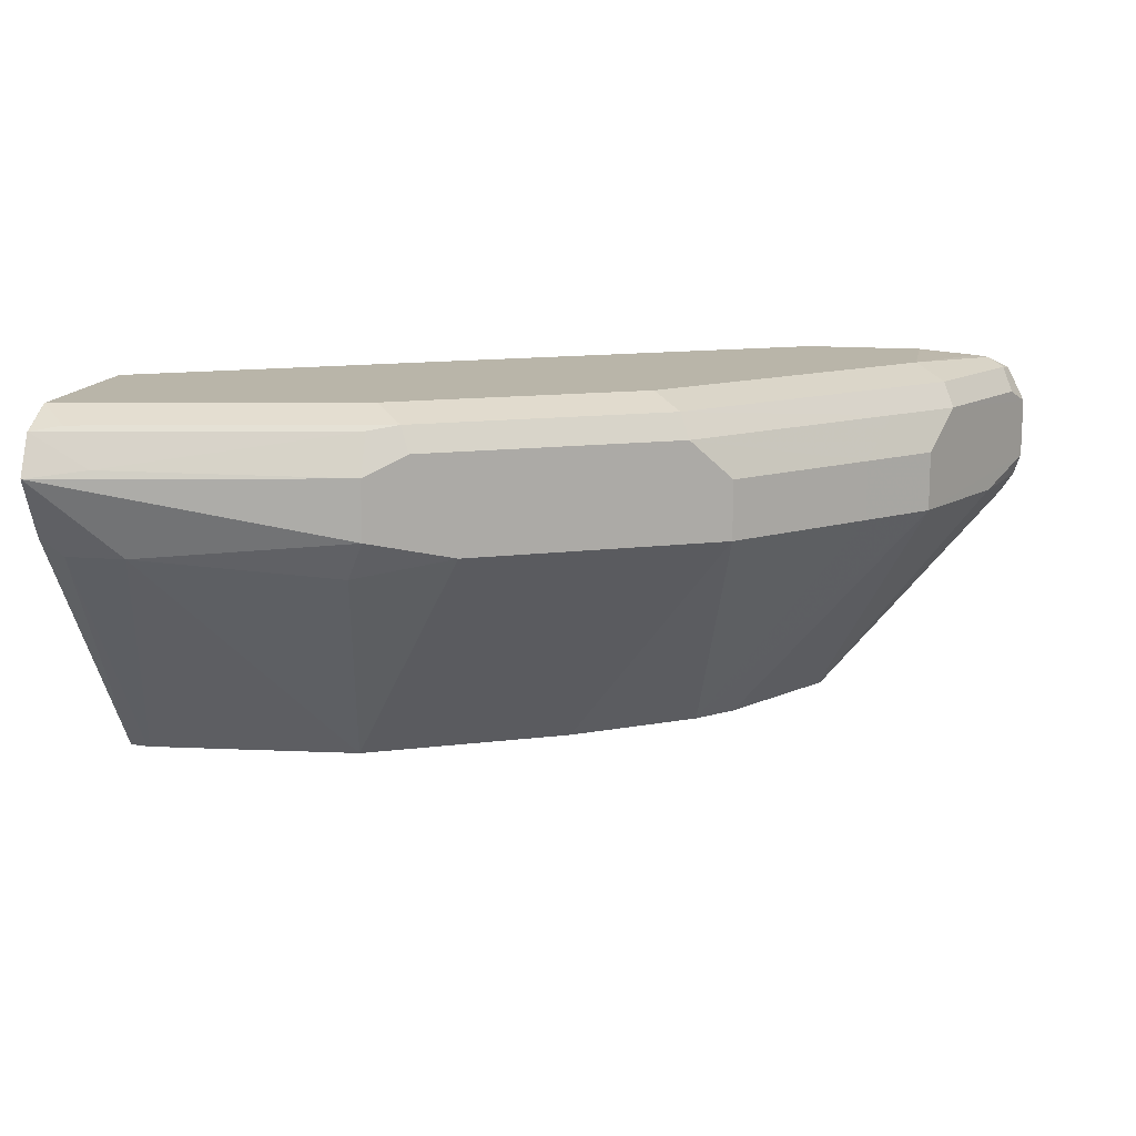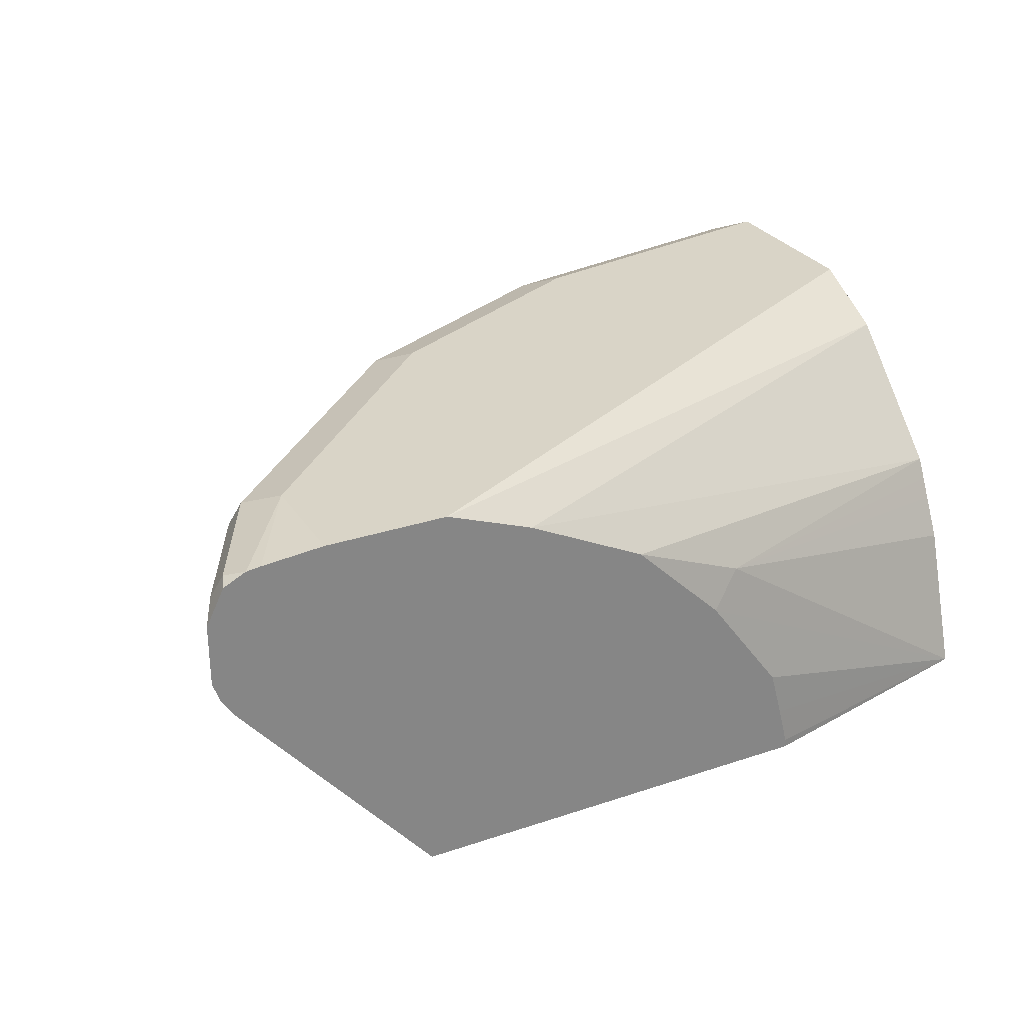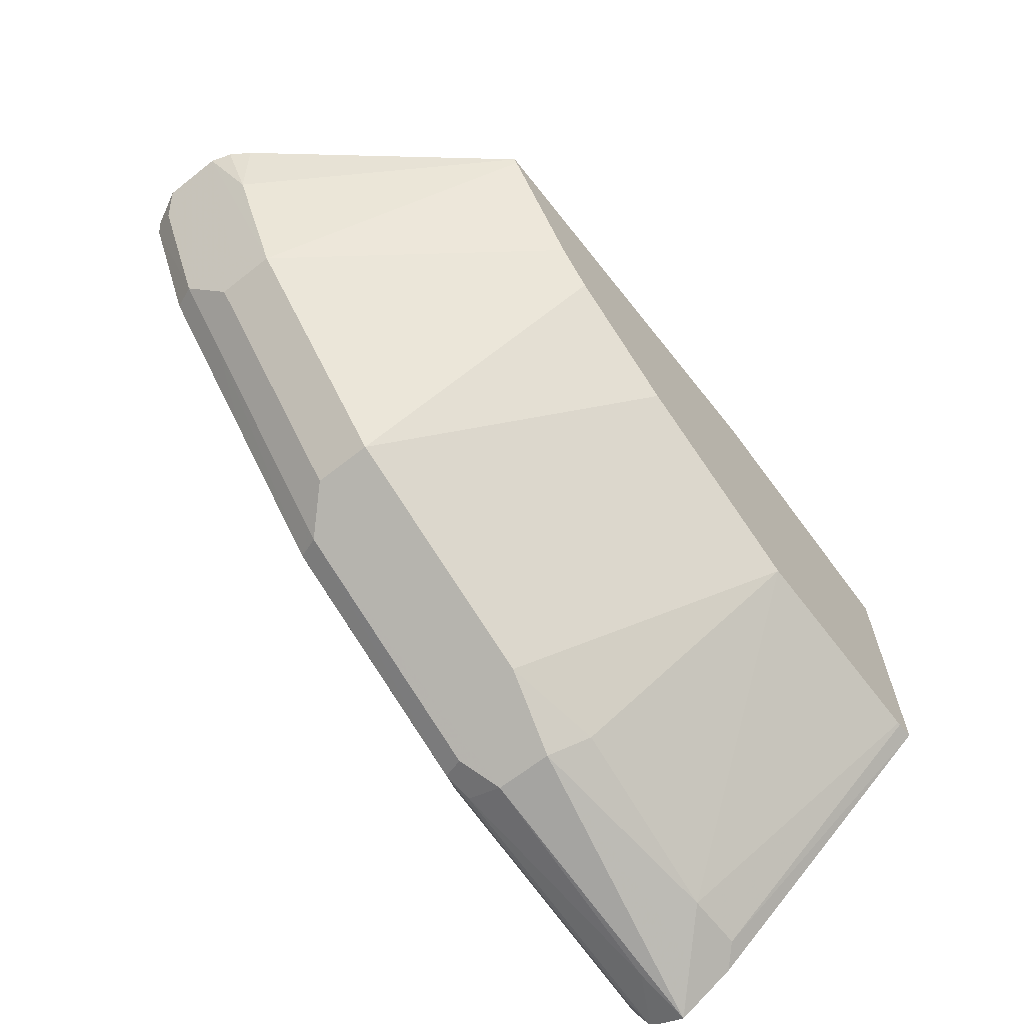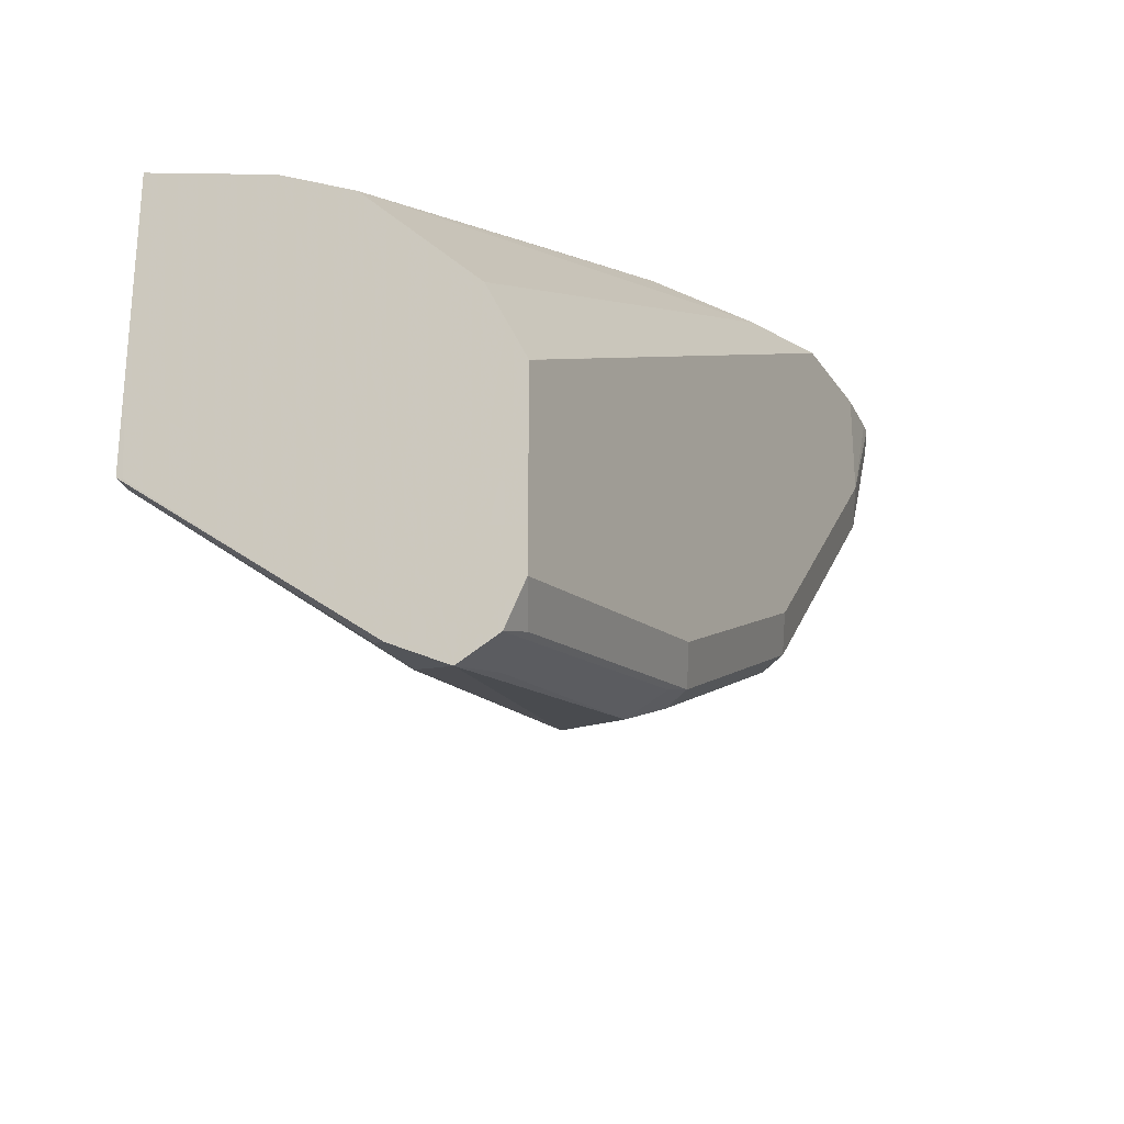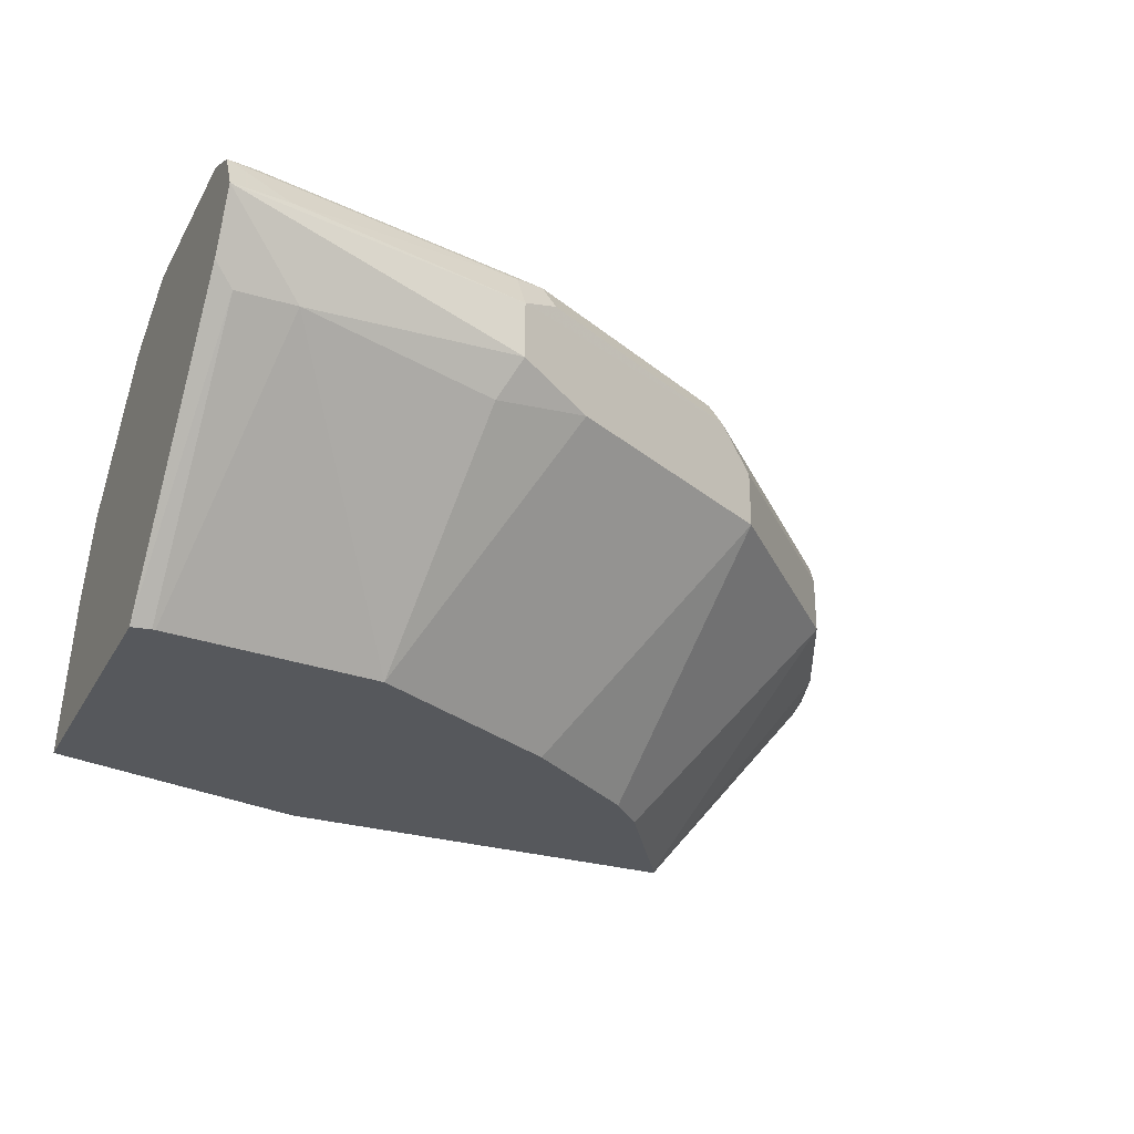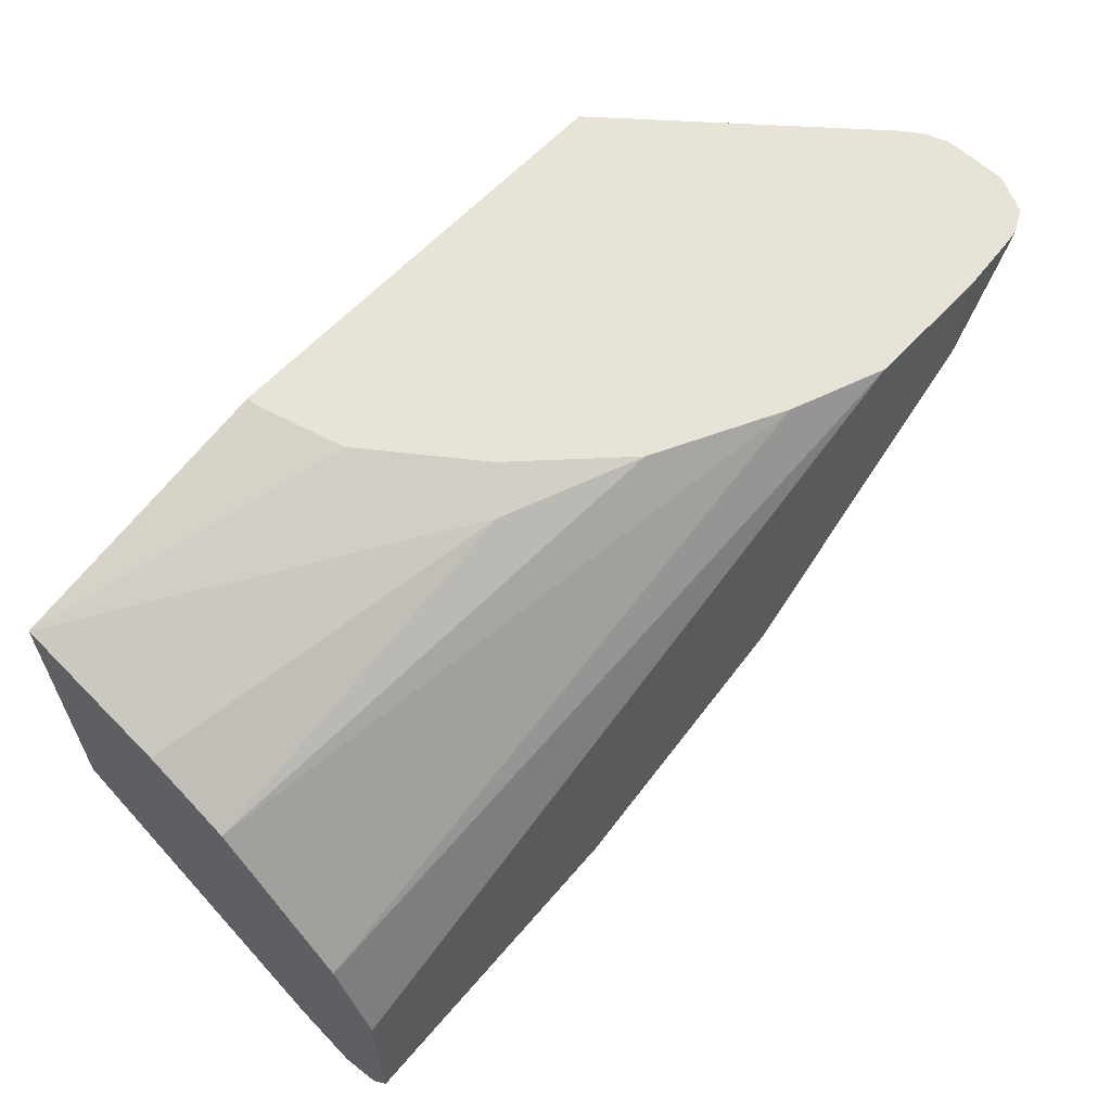
<metadata>
{"format":"obj","ext":"obj","renderer":"f3d","projection":"perspective","resolution":1024,"background":"white","views":[{"elev":13.4,"azim":-169.3,"up":"+Y"},{"elev":28.7,"azim":-26.7,"up":"+Y"},{"elev":-65.8,"azim":-51.7,"up":"+Z"},{"elev":-24.6,"azim":116.1,"up":"+Z"},{"elev":-28.3,"azim":155.9,"up":"+Y"},{"elev":61.8,"azim":133.0,"up":"+Z"}]}
</metadata>
<code>
v -3.545e-05 0.7783 -0.6014
v -0.0354 0.7828 -0.5926
v 0.0001192 0.7785 -0.6014
v 0.0001192 0.7783 -0.6014
v 0.0001192 0.7781 -0.6013
v -0.0236 0.7548 -0.5896
v -0.1769 0.743 -0.5661
v -0.1769 0.7783 -0.5661
v -3.545e-05 0.8019 -0.5896
v -0.1769 0.8019 -0.5543
v 0.0001192 0.8019 -0.5897
v 0.0001192 0.7548 -0.5896
v -0.04721 0.7312 -0.5778
v -0.1651 0.7194 -0.5543
v -0.2241 0.7312 -0.5425
v -0.2241 0.7665 -0.5425
v -0.342 0.7901 -0.4835
v -0.2005 0.7901 -0.5543
v -0.1946 0.8049 -0.5484
v -3.545e-05 0.8137 -0.5661
v 0.0001192 0.8137 -0.5661
v -0.01772 0.8049 -0.5838
v 0.0001192 0.7431 -0.5838
v -0.01184 0.7312 -0.5778
v -0.01303 0.5884 -0.4711
v -0.1416 0.5884 -0.4599
v -0.2123 0.5884 -0.4246
v -0.2595 0.5884 -0.401
v -0.3655 0.7312 -0.4717
v -0.342 0.7548 -0.4835
v -0.3655 0.7665 -0.4717
v -0.4363 0.7665 -0.401
v -0.4481 0.7901 -0.3774
v -0.3361 0.8049 -0.4776
v -0.1769 0.8137 -0.5307
v -0.3184 0.8137 -0.4599
v 0.0001192 0.8137 -0.5659
v 0.0001192 0.6016 -0.4777
v 6.766e-05 0.5884 -0.4691
v -0.01122 0.5884 -0.4711
v -0.3314 0.5884 -0.3526
v -0.4363 0.7312 -0.401
v -0.4717 0.7665 -0.3656
v -0.4835 0.7901 -0.342
v -0.4068 0.8049 -0.4069
v -0.3538 0.8137 -0.4246
v 0.0001192 0.8137 -0.4599
v 0.0001192 0.5929 -0.4709
v 0.0001192 0.5884 -0.4154
v -0.3525 0.5884 -0.3314
v -0.4717 0.7312 -0.3656
v -0.4776 0.8049 -0.3361
v -0.4835 0.7548 -0.342
v -0.5266 0.7824 -0.2558
v -0.5189 0.7901 -0.2712
v -0.513 0.8049 -0.2654
v -0.4599 0.8137 -0.3184
v 0.0001192 0.8137 -0.4598
v -0.3892 0.8137 -0.2558
v 0.0001192 0.5884 -0.2922
v -0.401 0.5884 -0.2595
v -0.5071 0.7312 -0.2948
v -0.5266 0.747 -0.2558
v -0.5189 0.7978 -0.2558
v -0.5161 0.8033 -0.2558
v -0.5035 0.8096 -0.2558
v -0.4953 0.8107 -0.2558
v -0.4599 0.8137 -0.2558
v 0.0001192 0.8019 -0.4363
v -0.338 0.7941 -0.2558
v 0.0001192 0.7901 -0.4128
v -0.1551 0.5884 -0.2558
v 0.0001192 0.6723 -0.3185
v -0.1946 0.7253 -0.2654
v -0.2136 0.7062 -0.2558
v -0.1687 0.645 -0.2558
v -0.1612 0.6172 -0.2558
v -0.1551 0.5933 -0.2558
v -0.4028 0.5884 -0.2558
v -0.513 0.7253 -0.2654
v -0.5225 0.7348 -0.2558
v -0.2672 0.7587 -0.2558
v 0.0001192 0.7194 -0.342
v 0.0001192 0.6958 -0.3302
v 0.0001192 0.7077 -0.3362
v -0.5149 0.7234 -0.2558
f 43 53 44
f 44 53 63
f 44 56 52
f 44 63 54
f 44 54 55
f 43 51 53
f 44 55 56
f 45 52 57
f 51 62 63
f 47 59 58
f 50 61 51
f 51 61 62
f 51 63 53
f 52 56 57
f 54 63 81
f 41 51 42
f 54 81 86
f 45 57 46
f 41 50 51
f 29 42 32
f 38 48 39
f 54 86 79
f 25 61 50
f 25 50 41
f 25 41 28
f 25 28 27
f 25 27 26
f 28 41 29
f 29 32 31
f 29 41 42
f 32 42 51
f 32 51 43
f 32 43 44
f 33 44 52
f 33 52 45
f 33 45 34
f 34 45 46
f 34 46 36
f 39 48 49
f 54 79 72
f 62 80 81
f 54 78 77
f 60 75 76
f 60 76 77
f 60 77 78
f 60 78 72
f 61 79 62
f 62 81 63
f 62 79 80
f 70 82 83
f 70 83 71
f 73 84 74
f 74 84 85
f 74 85 83
f 74 83 82
f 74 82 75
f 79 86 80
f 80 86 81
f 25 79 61
f 60 74 75
f 60 73 74
f 59 71 69
f 59 70 71
f 54 77 76
f 54 76 75
f 54 75 82
f 54 82 70
f 54 70 59
f 54 59 68
f 54 68 67
f 54 67 66
f 54 72 78
f 54 66 65
f 54 64 56
f 54 56 55
f 56 64 65
f 56 65 66
f 56 66 57
f 57 66 67
f 57 67 68
f 58 59 69
f 54 65 64
f 25 72 79
f 32 44 33
f 25 49 60
f 3 48 38
f 3 38 23
f 3 23 12
f 3 12 5
f 3 5 4
f 3 9 11
f 5 12 6
f 6 12 24
f 6 24 13
f 6 13 7
f 7 13 14
f 7 14 15
f 7 15 16
f 7 16 8
f 8 16 17
f 8 17 18
f 8 18 19
f 3 49 48
f 3 60 49
f 3 73 60
f 3 84 73
f 1 2 3
f 1 3 4
f 1 4 5
f 1 5 6
f 1 6 7
f 1 7 8
f 1 8 2
f 2 9 3
f 8 19 10
f 2 8 10
f 3 21 37
f 3 37 47
f 3 47 58
f 3 58 69
f 3 69 71
f 3 71 83
f 3 83 85
f 3 85 84
f 3 11 21
f 9 20 21
f 2 10 9
f 9 10 19
f 19 20 22
f 19 34 36
f 19 36 35
f 20 37 21
f 20 35 36
f 20 36 46
f 20 46 57
f 20 57 68
f 20 68 59
f 20 59 47
f 20 47 37
f 23 38 39
f 23 39 24
f 24 39 40
f 25 40 39
f 25 39 49
f 9 21 11
f 19 35 20
f 17 19 18
f 25 60 72
f 17 33 34
f 17 34 19
f 9 22 20
f 12 23 24
f 13 24 40
f 9 19 22
f 13 25 26
f 13 26 14
f 14 26 15
f 15 27 28
f 15 28 29
f 13 40 25
f 15 29 30
f 15 30 17
f 15 17 16
f 15 26 27
f 17 30 29
f 17 29 31
f 17 31 32
f 17 32 33

</code>
